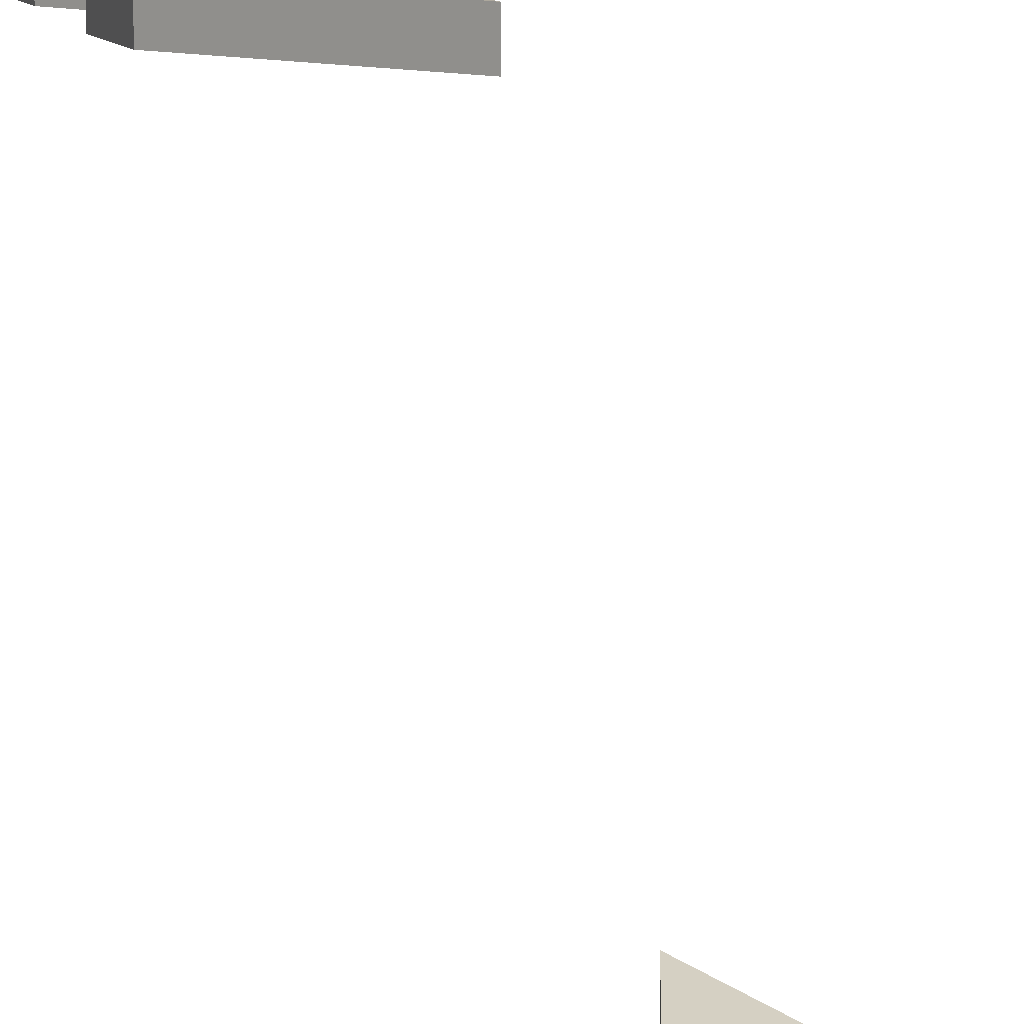
<metadata>
{"format":"obj","ext":"obj","renderer":"f3d","projection":"perspective","resolution":1024,"background":"white","views":[{"elev":17.1,"azim":170.6,"up":"+Y"}]}
</metadata>
<code>
o Intakes_Cube.011
v 0.7434 1.659 6.518
v 1.385 1.887 5.91
v 0.8524 1.659 6.668
v 1.425 1.852 6.142
v 0.7434 1.776 6.518
v 1.385 2.004 5.91
v 0.8524 1.776 6.668
v 1.425 1.97 6.142
v -0.2221 1.59 -5.119
v 0.9644 2.011 -3.996
v -0.02121 1.59 -5.396
v 1.038 1.947 -4.425
v -0.2221 1.807 -5.119
v 0.9644 2.227 -3.996
v -0.02121 1.807 -5.396
v 1.038 2.164 -4.425
v 0.1415 1.608 -5.637
v 1.147 1.964 -4.686
v 0.3118 1.608 -5.872
v 1.209 1.91 -5.049
v 0.1415 1.791 -5.637
v 1.147 2.147 -4.686
v 0.3118 1.791 -5.872
v 1.209 2.093 -5.049
v 0.4461 1.633 -6.09
v 1.243 1.916 -5.336
v 0.5811 1.633 -6.276
v 1.292 1.873 -5.624
v 0.4461 1.779 -6.09
v 1.243 2.061 -5.336
v 0.5811 1.779 -6.276
v 1.292 2.018 -5.624
v 0.736 1.659 -6.507
v 1.378 1.887 -5.899
v 0.8447 1.659 -6.657
v 1.418 1.852 -6.132
v 0.736 1.776 -6.507
v 1.378 2.004 -5.899
v 0.8447 1.776 -6.657
v 1.418 1.97 -6.132
v 0.1476 1.608 5.649
v 1.151 1.964 4.696
v 0.3182 1.608 5.884
v 1.214 1.91 5.06
v 0.1476 1.791 5.649
v 1.151 2.147 4.696
v 0.3182 1.791 5.884
v 1.214 2.093 5.06
v 0.4529 1.633 6.101
v 1.248 1.916 5.346
v 0.5881 1.633 6.287
v 1.298 1.873 5.634
v 0.4529 1.779 6.101
v 1.248 2.061 5.346
v 0.5881 1.779 6.287
v 1.298 2.018 5.634
v -0.217 1.59 5.132
v 0.9677 2.011 4.007
v -0.01557 1.59 5.408
v 1.042 1.947 4.436
v -0.217 1.807 5.132
v 0.9677 2.227 4.007
v -0.01557 1.807 5.408
v 1.042 2.164 4.436
f 5 7 8 6
f 2 4 3 1
f 2 1 5 6
f 1 3 7 5
f 3 4 8 7
f 4 2 6 8
f 13 15 16 14
f 10 12 11 9
f 10 9 13 14
f 9 11 15 13
f 11 12 16 15
f 12 10 14 16
f 21 23 24 22
f 18 20 19 17
f 18 17 21 22
f 17 19 23 21
f 19 20 24 23
f 20 18 22 24
f 29 31 32 30
f 26 28 27 25
f 26 25 29 30
f 25 27 31 29
f 27 28 32 31
f 28 26 30 32
f 37 39 40 38
f 34 36 35 33
f 34 33 37 38
f 33 35 39 37
f 35 36 40 39
f 36 34 38 40
f 45 47 48 46
f 42 44 43 41
f 42 41 45 46
f 41 43 47 45
f 43 44 48 47
f 44 42 46 48
f 53 55 56 54
f 50 52 51 49
f 50 49 53 54
f 49 51 55 53
f 51 52 56 55
f 52 50 54 56
f 61 63 64 62
f 58 60 59 57
f 58 57 61 62
f 57 59 63 61
f 59 60 64 63
f 60 58 62 64

</code>
